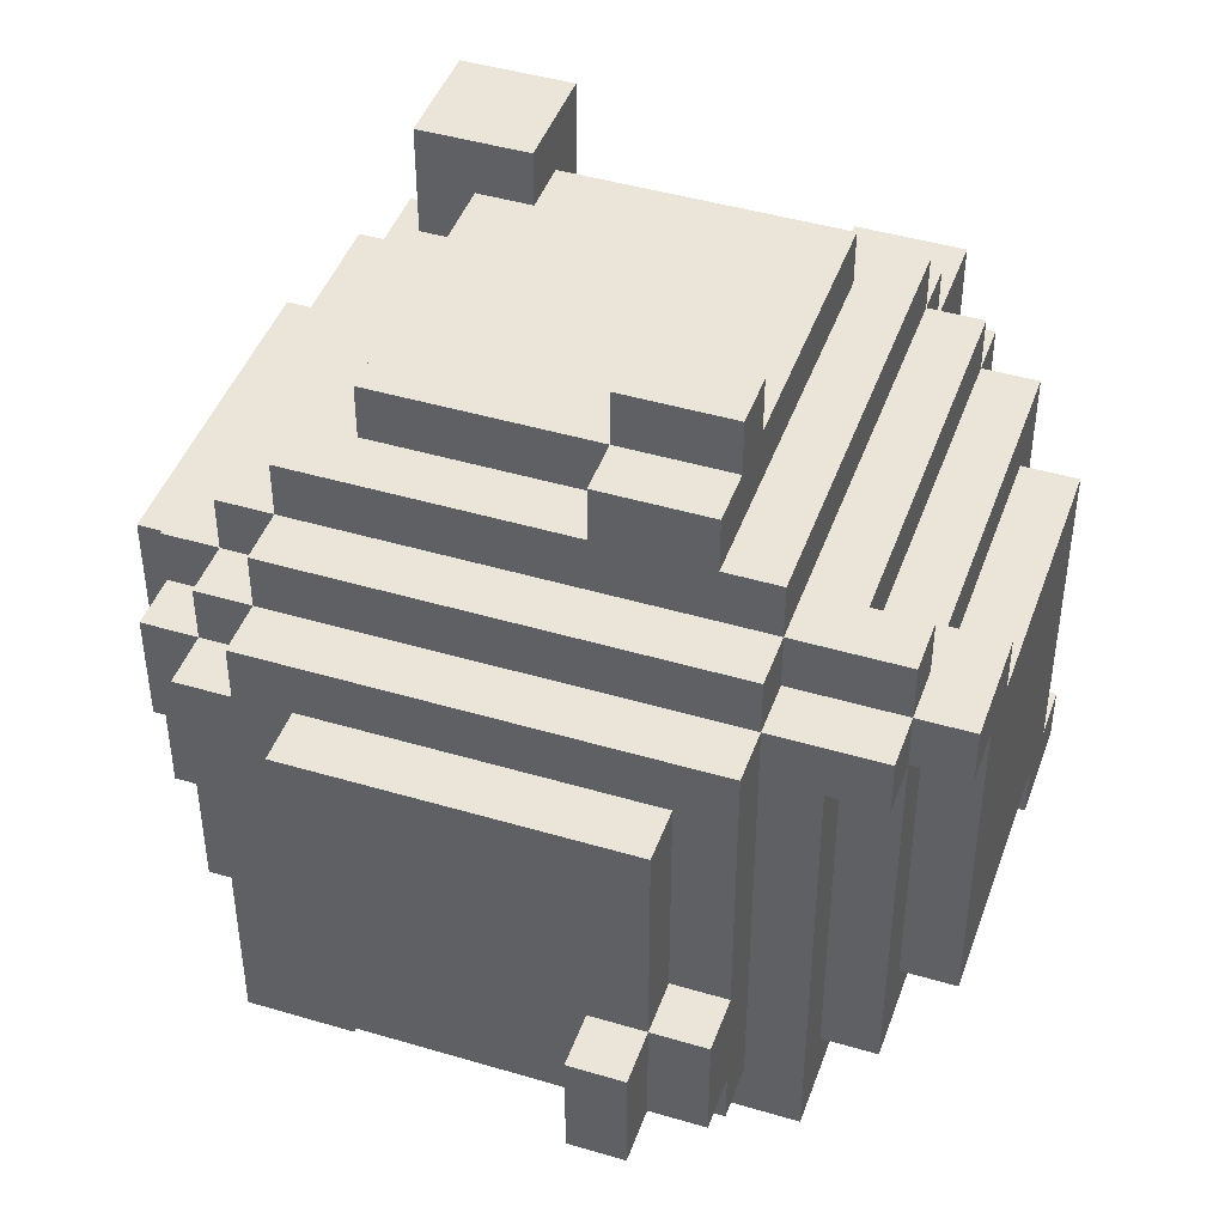
<metadata>
{"format":"obj","ext":"obj","renderer":"f3d","projection":"perspective","resolution":1024,"background":"white","views":[{"elev":44.5,"azim":109.1,"up":"+Y"}]}
</metadata>
<code>
o
v -0.7 2.8 -0.4
v -0.7 2.8 -0.5
v -0.7 2.9 -0.4
v -0.7 2.9 -0.5
v -0.6 2.3 0.1
v -0.6 2.3 -0.5
v -0.6 2.8 -0.4
v -0.6 2.8 -0.5
v -0.6 2.8 -0.6
v -0.6 2.9 0.1
v -0.6 2.9 -0.4
v -0.6 2.9 -0.5
v -0.6 3 -0.4
v -0.6 3 -0.6
v -0.5 2.1 0.3
v -0.5 2.1 0.2
v -0.5 2.2 0.2
v -0.5 2.2 -0.6
v -0.5 2.3 0.3
v -0.5 2.3 0.2
v -0.5 2.3 0.1
v -0.5 2.3 -0.5
v -0.5 2.8 -0.5
v -0.5 2.8 -0.6
v -0.5 2.9 0.1
v -0.5 2.9 -0.4
v -0.5 3 0.2
v -0.5 3 -0.4
v -0.4 2.1 0.4
v -0.4 2.1 0.3
v -0.4 2.1 0.2
v -0.4 2.1 -0.7
v -0.4 2.2 0.2
v -0.4 2.2 -0.6
v -0.4 2.3 0.4
v -0.4 2.3 0.3
v -0.4 2.3 0.2
v -0.4 3 0.3
v -0.4 3 0.2
v -0.4 3 -0.6
v -0.4 3 -0.7
v -0.4 3.1 0.2
v -0.4 3.1 -0.6
v -0.3 2 0.2
v -0.3 2 -0.6
v -0.3 2.1 0.2
v -0.3 2.1 -0.6
v -0.3 2.1 -0.7
v -0.3 2.1 -0.8
v -0.3 2.2 -0.7
v -0.3 2.2 -0.8
v -0.3 2.2 -0.9
v -0.3 2.3 0.4
v -0.3 2.3 0.3
v -0.3 2.3 -0.8
v -0.3 2.3 -0.9
v -0.3 3 0.4
v -0.3 3 0.3
v -0.3 3 0.2
v -0.3 3 -0.6
v -0.3 3 -0.7
v -0.3 3 -0.8
v -0.3 3.1 0.3
v -0.3 3.1 0.2
v -0.3 3.1 -0.6
v -0.3 3.1 -0.7
v -0.3 3.2 0.2
v -0.3 3.2 0
v -0.3 3.2 -0.6
v -0.3 3.4 0.2
v -0.3 3.4 0
v -0.2 1.9 0.1
v -0.2 1.9 -0.5
v -0.2 2 0.1
v -0.2 2 -0.5
v -0.2 2.3 0.5
v -0.2 2.3 0.4
v -0.2 2.3 -0.8
v -0.2 2.3 -0.9
v -0.2 2.9 0.5
v -0.2 2.9 0.4
v -0.2 2.9 -0.8
v -0.2 2.9 -0.9
v -0.2 3.2 0
v -0.2 3.2 -0.5
v -0.2 3.3 0
v -0.2 3.3 -0.5
v 0.3 2.9 -0.8
v 0.3 2.9 -0.9
v 0.3 3 -0.8
v 0.3 3 -0.9
v 0.3 3.3 -0.3
v 0.3 3.3 -0.5
v 0.3 3.4 -0.3
v 0.3 3.4 -0.5
v 0.4 1.9 0.2
v 0.4 1.9 0.1
v 0.4 2 0.3
v 0.4 2 0.2
v 0.4 2 0.1
v 0.4 2.1 0.3
v 0.4 2.1 0.2
v 0.4 3 -0.7
v 0.4 3 -0.8
v 0.4 3.1 -0.7
v 0.4 3.1 -0.8
v -0.3 2.1 0.4
v -0.3 2.1 0.3
v -0.3 2.2 0.4
v -0.3 2.2 0.3
v -0.1 2.1 -0.7
v -0.1 2.1 -0.8
v -0.1 2.2 -0.7
v -0.1 2.2 -0.8
v -0.1 2.2 -0.9
v -0.1 2.3 -0.8
v -0.1 2.3 -0.9
v -0.1 3.2 0.2
v -0.1 3.2 0.1
v -0.1 3.3 0.1
v -0.1 3.3 0
v -0.1 3.4 0.2
v -0.1 3.4 0
v 0.4 1.9 0.1
v 0.4 1.9 -0.5
v 0.4 2 0.1
v 0.4 2 -0.5
v 0.4 2.3 0.5
v 0.4 2.3 0.4
v 0.4 2.3 -0.8
v 0.4 2.3 -0.9
v 0.4 2.9 0.5
v 0.4 2.9 0.4
v 0.4 2.9 -0.8
v 0.4 2.9 -0.9
v 0.4 3.2 0.1
v 0.4 3.2 -0.3
v 0.4 3.3 0.1
v 0.4 3.3 -0.3
v 0.4 3.3 -0.5
v 0.4 3.4 -0.3
v 0.4 3.4 -0.5
v 0.5 1.9 0.2
v 0.5 1.9 0.1
v 0.5 2 0.2
v 0.5 2 0.1
v 0.5 2 -0.6
v 0.5 2.1 0.1
v 0.5 2.1 -0.6
v 0.5 2.2 0.4
v 0.5 2.2 0.3
v 0.5 2.2 -0.7
v 0.5 2.2 -0.8
v 0.5 2.7 0.4
v 0.5 2.7 0.3
v 0.5 2.9 0.4
v 0.5 2.9 0.3
v 0.5 2.9 -0.7
v 0.5 2.9 -0.8
v 0.5 2.9 -0.9
v 0.5 3 0.4
v 0.5 3 0.3
v 0.5 3 0.2
v 0.5 3 -0.6
v 0.5 3 -0.7
v 0.5 3 -0.8
v 0.5 3 -0.9
v 0.5 3.1 0.3
v 0.5 3.1 0.2
v 0.5 3.1 -0.6
v 0.5 3.1 -0.7
v 0.5 3.1 -0.8
v 0.5 3.2 0.2
v 0.5 3.2 -0.3
v 0.5 3.2 -0.5
v 0.5 3.2 -0.6
v 0.5 3.3 -0.3
v 0.5 3.3 -0.5
v 0.6 2 0.3
v 0.6 2 0.1
v 0.6 2.1 0.3
v 0.6 2.1 0.1
v 0.6 2.1 -0.7
v 0.6 2.2 0.2
v 0.6 2.2 -0.6
v 0.6 2.7 0.4
v 0.6 2.7 0.3
v 0.6 2.7 0.2
v 0.6 2.9 0.4
v 0.6 2.9 0.3
v 0.6 2.9 0.2
v 0.6 2.9 -0.7
v 0.6 2.9 -0.8
v 0.6 3 0.3
v 0.6 3 0.2
v 0.6 3 -0.6
v 0.6 3 -0.7
v 0.6 3 -0.8
v 0.6 3.1 0.2
v 0.6 3.1 -0.6
v 0.7 2.2 0.2
v 0.7 2.2 -0.6
v 0.7 2.3 0.1
v 0.7 2.3 -0.5
v 0.7 2.3 -0.6
v 0.7 2.5 -0.5
v 0.7 2.5 -0.6
v 0.7 2.7 0.3
v 0.7 2.7 0.2
v 0.7 2.9 0.3
v 0.7 2.9 0.2
v 0.7 2.9 0.1
v 0.7 2.9 -0.5
v 0.7 3 0.2
v 0.7 3 -0.6
v 0.8 2.3 0.1
v 0.8 2.3 -0.4
v 0.8 2.3 -0.5
v 0.8 2.3 -0.6
v 0.8 2.5 -0.4
v 0.8 2.5 -0.5
v 0.8 2.5 -0.6
v 0.8 2.9 0.1
v 0.8 2.9 -0.5
v 0.9 2.3 -0.4
v 0.9 2.3 -0.5
v 0.9 2.5 -0.4
v 0.9 2.5 -0.5
v -0.2 2.3 0.5
v -0.2 2.9 0.5
v 0.4 2.3 0.5
v 0.4 2.9 0.5
v -0.4 2.1 0.4
v -0.4 2.3 0.4
v -0.3 2.1 0.4
v -0.3 2.2 0.4
v -0.3 2.3 0.4
v -0.3 3 0.4
v -0.2 2.3 0.4
v -0.2 2.9 0.4
v 0.4 2.3 0.4
v 0.4 2.9 0.4
v 0.5 2.2 0.4
v 0.5 2.7 0.4
v 0.5 2.9 0.4
v 0.5 3 0.4
v 0.6 2.7 0.4
v 0.6 2.9 0.4
v -0.5 2.1 0.3
v -0.5 2.3 0.3
v -0.4 2.1 0.3
v -0.4 2.3 0.3
v -0.4 3 0.3
v -0.3 2.1 0.3
v -0.3 2.2 0.3
v -0.3 2.3 0.3
v -0.3 3 0.3
v -0.3 3.1 0.3
v 0.4 2 0.3
v 0.4 2.1 0.3
v 0.5 2.2 0.3
v 0.5 2.7 0.3
v 0.5 2.9 0.3
v 0.5 3 0.3
v 0.5 3.1 0.3
v 0.6 2 0.3
v 0.6 2.1 0.3
v 0.6 2.7 0.3
v 0.6 2.9 0.3
v 0.6 3 0.3
v 0.7 2.7 0.3
v 0.7 2.9 0.3
v -0.5 2.3 0.2
v -0.5 3 0.2
v -0.4 2.3 0.2
v -0.4 3 0.2
v -0.4 3.1 0.2
v -0.3 2 0.2
v -0.3 2.1 0.2
v -0.3 3 0.2
v -0.3 3.1 0.2
v -0.3 3.2 0.2
v -0.3 3.4 0.2
v -0.1 3.2 0.2
v -0.1 3.4 0.2
v 0.4 1.9 0.2
v 0.4 2 0.2
v 0.4 2.1 0.2
v 0.5 1.9 0.2
v 0.5 2 0.2
v 0.5 3 0.2
v 0.5 3.1 0.2
v 0.5 3.2 0.2
v 0.6 2.2 0.2
v 0.6 2.7 0.2
v 0.6 2.9 0.2
v 0.6 3 0.2
v 0.6 3.1 0.2
v 0.7 2.2 0.2
v 0.7 2.7 0.2
v 0.7 2.9 0.2
v 0.7 3 0.2
v -0.6 2.3 0.1
v -0.6 2.9 0.1
v -0.5 2.3 0.1
v -0.5 2.9 0.1
v -0.2 1.9 0.1
v -0.2 2 0.1
v -0.1 3.2 0.1
v -0.1 3.3 0.1
v 0.4 1.9 0.1
v 0.4 2 0.1
v 0.4 3.2 0.1
v 0.4 3.3 0.1
v 0.7 2.3 0.1
v 0.7 2.9 0.1
v 0.8 2.3 0.1
v 0.8 2.9 0.1
v 0.3 3.3 -0.3
v 0.3 3.4 -0.3
v 0.4 3.2 -0.3
v 0.4 3.3 -0.3
v 0.4 3.4 -0.3
v 0.5 3.2 -0.3
v 0.5 3.3 -0.3
v -0.7 2.8 -0.4
v -0.7 2.9 -0.4
v -0.6 2.8 -0.4
v -0.6 2.9 -0.4
v -0.6 3 -0.4
v -0.5 2.9 -0.4
v -0.5 3 -0.4
v 0.8 2.3 -0.4
v 0.8 2.5 -0.4
v 0.9 2.3 -0.4
v 0.9 2.5 -0.4
v -0.5 2.1 0.2
v -0.5 2.2 0.2
v -0.4 2.1 0.2
v -0.4 2.2 0.2
v 0.4 1.9 0.1
v 0.4 2 0.1
v 0.5 1.9 0.1
v 0.5 2 0.1
v 0.5 2.1 0.1
v 0.6 2 0.1
v 0.6 2.1 0.1
v -0.3 3.2 0
v -0.3 3.4 0
v -0.2 3.2 0
v -0.2 3.3 0
v -0.1 3.3 0
v -0.1 3.4 0
v -0.7 2.8 -0.5
v -0.7 2.9 -0.5
v -0.6 2.3 -0.5
v -0.6 2.8 -0.5
v -0.6 2.9 -0.5
v -0.5 2.3 -0.5
v -0.5 2.8 -0.5
v -0.2 1.9 -0.5
v -0.2 2 -0.5
v -0.2 3.2 -0.5
v -0.2 3.3 -0.5
v 0.3 3.3 -0.5
v 0.3 3.4 -0.5
v 0.4 1.9 -0.5
v 0.4 2 -0.5
v 0.4 3.2 -0.5
v 0.4 3.3 -0.5
v 0.4 3.4 -0.5
v 0.5 3.2 -0.5
v 0.5 3.3 -0.5
v 0.7 2.5 -0.5
v 0.7 2.9 -0.5
v 0.8 2.3 -0.5
v 0.8 2.5 -0.5
v 0.8 2.9 -0.5
v 0.9 2.3 -0.5
v 0.9 2.5 -0.5
v -0.6 2.8 -0.6
v -0.6 3 -0.6
v -0.5 2.2 -0.6
v -0.5 2.8 -0.6
v -0.5 3 -0.6
v -0.4 2.2 -0.6
v -0.4 3 -0.6
v -0.4 3.1 -0.6
v -0.3 2 -0.6
v -0.3 2.1 -0.6
v -0.3 3 -0.6
v -0.3 3.1 -0.6
v -0.3 3.2 -0.6
v 0.5 2 -0.6
v 0.5 2.1 -0.6
v 0.5 3 -0.6
v 0.5 3.1 -0.6
v 0.5 3.2 -0.6
v 0.6 2.2 -0.6
v 0.6 3 -0.6
v 0.6 3.1 -0.6
v 0.7 2.2 -0.6
v 0.7 2.3 -0.6
v 0.7 2.5 -0.6
v 0.7 3 -0.6
v 0.8 2.3 -0.6
v 0.8 2.5 -0.6
v -0.4 2.1 -0.7
v -0.4 3 -0.7
v -0.3 2.1 -0.7
v -0.3 2.2 -0.7
v -0.3 3 -0.7
v -0.3 3.1 -0.7
v -0.1 2.1 -0.7
v -0.1 2.2 -0.7
v 0.4 3 -0.7
v 0.4 3.1 -0.7
v 0.5 2.2 -0.7
v 0.5 2.9 -0.7
v 0.6 2.1 -0.7
v 0.6 2.9 -0.7
v -0.3 2.1 -0.8
v -0.3 2.2 -0.8
v -0.3 2.3 -0.8
v -0.3 3 -0.8
v -0.2 2.3 -0.8
v -0.2 2.9 -0.8
v -0.1 2.1 -0.8
v -0.1 2.2 -0.8
v -0.1 2.3 -0.8
v 0.3 2.9 -0.8
v 0.3 3 -0.8
v 0.4 2.3 -0.8
v 0.4 2.9 -0.8
v 0.4 3 -0.8
v 0.4 3.1 -0.8
v 0.5 2.2 -0.8
v 0.5 2.9 -0.8
v 0.5 3 -0.8
v 0.5 3.1 -0.8
v 0.6 2.9 -0.8
v 0.6 3 -0.8
v -0.3 2.2 -0.9
v -0.3 2.3 -0.9
v -0.2 2.3 -0.9
v -0.2 2.9 -0.9
v -0.1 2.2 -0.9
v -0.1 2.3 -0.9
v 0.3 2.9 -0.9
v 0.3 3 -0.9
v 0.4 2.3 -0.9
v 0.4 2.9 -0.9
v 0.5 2.9 -0.9
v 0.5 3 -0.9
v 0.4 1.9 0.2
v 0.5 1.9 0.2
v -0.2 1.9 0.1
v 0.4 1.9 0.1
v 0.5 1.9 0.1
v -0.2 1.9 -0.5
v 0.4 1.9 -0.5
v 0.4 2 0.3
v 0.6 2 0.3
v -0.3 2 0.2
v 0.4 2 0.2
v 0.5 2 0.2
v -0.2 2 0.1
v 0.4 2 0.1
v 0.5 2 0.1
v 0.6 2 0.1
v -0.2 2 -0.5
v 0.4 2 -0.5
v -0.3 2 -0.6
v 0.5 2 -0.6
v -0.4 2.1 0.4
v -0.3 2.1 0.4
v -0.5 2.1 0.3
v -0.4 2.1 0.3
v -0.3 2.1 0.3
v 0.4 2.1 0.3
v -0.5 2.1 0.2
v -0.4 2.1 0.2
v -0.3 2.1 0.2
v 0.4 2.1 0.2
v 0.5 2.1 0.1
v 0.6 2.1 0.1
v -0.3 2.1 -0.6
v 0.5 2.1 -0.6
v -0.4 2.1 -0.7
v -0.3 2.1 -0.7
v -0.1 2.1 -0.7
v 0.6 2.1 -0.7
v -0.3 2.1 -0.8
v -0.1 2.1 -0.8
v -0.3 2.2 0.4
v 0.5 2.2 0.4
v -0.3 2.2 0.3
v 0.5 2.2 0.3
v -0.5 2.2 0.2
v -0.4 2.2 0.2
v 0.6 2.2 0.2
v 0.7 2.2 0.2
v -0.5 2.2 -0.6
v -0.4 2.2 -0.6
v 0.6 2.2 -0.6
v 0.7 2.2 -0.6
v -0.1 2.2 -0.7
v 0.5 2.2 -0.7
v -0.3 2.2 -0.8
v -0.1 2.2 -0.8
v 0.5 2.2 -0.8
v -0.3 2.2 -0.9
v -0.1 2.2 -0.9
v -0.2 2.3 0.5
v 0.4 2.3 0.5
v -0.2 2.3 0.4
v 0.4 2.3 0.4
v -0.6 2.3 0.1
v -0.5 2.3 0.1
v 0.7 2.3 0.1
v 0.8 2.3 0.1
v 0.8 2.3 -0.4
v 0.9 2.3 -0.4
v -0.6 2.3 -0.5
v -0.5 2.3 -0.5
v 0.7 2.3 -0.5
v 0.8 2.3 -0.5
v 0.9 2.3 -0.5
v 0.7 2.3 -0.6
v 0.8 2.3 -0.6
v -0.1 2.3 -0.8
v 0.4 2.3 -0.8
v -0.1 2.3 -0.9
v 0.4 2.3 -0.9
v 0.5 2.7 0.4
v 0.6 2.7 0.4
v 0.5 2.7 0.3
v 0.6 2.7 0.3
v 0.7 2.7 0.3
v 0.6 2.7 0.2
v 0.7 2.7 0.2
v -0.7 2.8 -0.4
v -0.6 2.8 -0.4
v -0.7 2.8 -0.5
v -0.6 2.8 -0.5
v -0.5 2.8 -0.5
v -0.6 2.8 -0.6
v -0.5 2.8 -0.6
v 0.5 2.9 -0.7
v 0.6 2.9 -0.7
v 0.4 2.9 -0.8
v 0.5 2.9 -0.8
v 0.6 2.9 -0.8
v 0.4 2.9 -0.9
v 0.5 2.9 -0.9
v -0.4 2.3 0.4
v -0.3 2.3 0.4
v -0.5 2.3 0.3
v -0.4 2.3 0.3
v -0.3 2.3 0.3
v -0.5 2.3 0.2
v -0.4 2.3 0.2
v -0.3 2.3 -0.8
v -0.2 2.3 -0.8
v -0.3 2.3 -0.9
v -0.2 2.3 -0.9
v 0.8 2.5 -0.4
v 0.9 2.5 -0.4
v 0.7 2.5 -0.5
v 0.8 2.5 -0.5
v 0.9 2.5 -0.5
v 0.7 2.5 -0.6
v 0.8 2.5 -0.6
v -0.2 2.9 0.5
v 0.4 2.9 0.5
v -0.2 2.9 0.4
v 0.4 2.9 0.4
v 0.5 2.9 0.4
v 0.6 2.9 0.4
v 0.5 2.9 0.3
v 0.6 2.9 0.3
v 0.7 2.9 0.3
v 0.6 2.9 0.2
v 0.7 2.9 0.2
v -0.6 2.9 0.1
v -0.5 2.9 0.1
v 0.7 2.9 0.1
v 0.8 2.9 0.1
v -0.7 2.9 -0.4
v -0.6 2.9 -0.4
v -0.5 2.9 -0.4
v -0.7 2.9 -0.5
v -0.6 2.9 -0.5
v 0.7 2.9 -0.5
v 0.8 2.9 -0.5
v -0.2 2.9 -0.8
v 0.3 2.9 -0.8
v -0.2 2.9 -0.9
v 0.3 2.9 -0.9
v -0.3 3 0.4
v 0.5 3 0.4
v -0.4 3 0.3
v -0.3 3 0.3
v 0.5 3 0.3
v 0.6 3 0.3
v -0.5 3 0.2
v -0.4 3 0.2
v -0.3 3 0.2
v 0.5 3 0.2
v 0.6 3 0.2
v 0.7 3 0.2
v -0.6 3 -0.4
v -0.5 3 -0.4
v -0.6 3 -0.6
v -0.5 3 -0.6
v -0.4 3 -0.6
v -0.3 3 -0.6
v 0.5 3 -0.6
v 0.6 3 -0.6
v 0.7 3 -0.6
v -0.4 3 -0.7
v -0.3 3 -0.7
v 0.4 3 -0.7
v 0.5 3 -0.7
v 0.6 3 -0.7
v -0.3 3 -0.8
v 0.3 3 -0.8
v 0.4 3 -0.8
v 0.5 3 -0.8
v 0.6 3 -0.8
v 0.3 3 -0.9
v 0.5 3 -0.9
v -0.3 3.1 0.3
v 0.5 3.1 0.3
v -0.4 3.1 0.2
v -0.3 3.1 0.2
v 0.5 3.1 0.2
v 0.6 3.1 0.2
v -0.4 3.1 -0.6
v -0.3 3.1 -0.6
v 0.5 3.1 -0.6
v 0.6 3.1 -0.6
v -0.3 3.1 -0.7
v 0.4 3.1 -0.7
v 0.5 3.1 -0.7
v 0.4 3.1 -0.8
v 0.5 3.1 -0.8
v -0.1 3.2 0.2
v 0.5 3.2 0.2
v -0.1 3.2 0.1
v 0.4 3.2 0.1
v -0.3 3.2 0
v -0.2 3.2 0
v 0.4 3.2 -0.3
v 0.5 3.2 -0.3
v -0.2 3.2 -0.5
v 0.4 3.2 -0.5
v 0.5 3.2 -0.5
v -0.3 3.2 -0.6
v 0.5 3.2 -0.6
v -0.1 3.3 0.1
v 0.4 3.3 0.1
v -0.2 3.3 0
v -0.1 3.3 0
v 0.3 3.3 -0.3
v 0.4 3.3 -0.3
v 0.5 3.3 -0.3
v -0.2 3.3 -0.5
v 0.3 3.3 -0.5
v 0.4 3.3 -0.5
v 0.5 3.3 -0.5
v -0.3 3.4 0.2
v -0.1 3.4 0.2
v -0.3 3.4 0
v -0.1 3.4 0
v 0.3 3.4 -0.3
v 0.4 3.4 -0.3
v 0.3 3.4 -0.5
v 0.4 3.4 -0.5
f 3 2 1
f 4 2 3
f 7 6 5
f 8 6 7
f 10 7 5
f 11 7 10
f 12 9 8
f 13 12 11
f 14 9 12
f 14 12 13
f 17 16 15
f 19 17 15
f 20 18 17
f 20 17 19
f 21 18 20
f 22 18 21
f 23 18 22
f 24 18 23
f 25 21 20
f 27 25 20
f 27 26 25
f 28 26 27
f 33 32 31
f 34 32 33
f 35 30 29
f 36 30 35
f 38 37 36
f 39 37 38
f 40 32 34
f 41 32 40
f 42 40 39
f 43 40 42
f 46 45 44
f 47 45 46
f 50 49 48
f 51 49 50
f 55 51 50
f 55 52 51
f 56 52 55
f 57 54 53
f 58 54 57
f 61 55 50
f 62 55 61
f 63 59 58
f 64 59 63
f 65 61 60
f 66 61 65
f 67 65 64
f 68 65 67
f 69 65 68
f 70 68 67
f 71 68 70
f 74 73 72
f 75 73 74
f 80 77 76
f 81 77 80
f 82 79 78
f 83 79 82
f 86 85 84
f 87 85 86
f 90 89 88
f 91 89 90
f 94 93 92
f 95 93 94
f 99 97 96
f 100 97 99
f 101 99 98
f 102 99 101
f 105 104 103
f 106 104 105
f 107 108 109
f 109 108 110
f 111 112 113
f 113 112 114
f 114 115 116
f 116 115 117
f 118 119 120
f 118 120 122
f 120 121 122
f 122 121 123
f 124 125 126
f 126 125 127
f 128 129 132
f 132 129 133
f 130 131 134
f 134 131 135
f 136 137 138
f 138 137 139
f 139 140 141
f 141 140 142
f 143 144 145
f 145 144 146
f 146 147 148
f 148 147 149
f 150 151 154
f 154 151 155
f 152 153 158
f 158 153 159
f 156 157 161
f 161 157 162
f 159 160 166
f 166 160 167
f 162 163 168
f 168 163 169
f 164 165 170
f 165 166 171
f 170 165 171
f 171 166 172
f 169 170 173
f 173 170 174
f 174 170 175
f 175 170 176
f 174 175 177
f 177 175 178
f 179 180 181
f 181 180 182
f 181 182 184
f 182 183 184
f 184 183 185
f 181 184 187
f 187 184 188
f 186 187 189
f 189 187 190
f 185 183 192
f 190 191 194
f 194 191 195
f 185 192 196
f 192 193 197
f 196 192 197
f 197 193 198
f 195 196 199
f 199 196 200
f 201 202 203
f 203 202 204
f 204 202 205
f 201 203 209
f 208 209 210
f 209 203 211
f 210 209 211
f 211 203 212
f 206 207 213
f 211 212 214
f 212 213 214
f 213 207 215
f 214 213 215
f 216 217 220
f 218 219 221
f 221 219 222
f 216 220 223
f 220 221 223
f 223 221 224
f 225 226 227
f 227 226 228
f 231 230 229
f 232 230 231
f 235 234 233
f 236 234 235
f 237 234 236
f 239 238 237
f 239 237 236
f 240 238 239
f 241 239 236
f 242 238 240
f 243 241 236
f 243 242 241
f 244 242 243
f 245 238 242
f 245 242 244
f 246 238 245
f 247 245 244
f 248 245 247
f 251 250 249
f 252 250 251
f 256 253 252
f 257 253 256
f 260 255 254
f 261 255 260
f 264 258 257
f 265 258 264
f 266 260 259
f 267 262 261
f 267 260 266
f 267 261 260
f 268 262 267
f 269 264 263
f 270 264 269
f 271 269 268
f 272 269 271
f 275 274 273
f 276 274 275
f 280 277 276
f 281 277 280
f 284 283 282
f 284 282 281
f 285 283 284
f 287 279 278
f 288 279 287
f 289 287 286
f 290 287 289
f 292 284 281
f 293 284 292
f 297 292 291
f 298 292 297
f 299 295 294
f 300 295 299
f 301 297 296
f 302 297 301
f 305 304 303
f 306 304 305
f 311 308 307
f 312 308 311
f 313 310 309
f 314 310 313
f 317 316 315
f 318 316 317
f 322 320 319
f 323 320 322
f 324 322 321
f 325 322 324
f 328 327 326
f 329 327 328
f 331 330 329
f 332 330 331
f 335 334 333
f 336 334 335
f 337 338 339
f 339 338 340
f 341 342 343
f 343 342 344
f 344 345 346
f 346 345 347
f 348 349 350
f 350 349 351
f 351 349 352
f 352 349 353
f 354 355 357
f 357 355 358
f 356 357 359
f 359 357 360
f 363 364 365
f 361 362 367
f 367 362 368
f 363 365 369
f 365 366 370
f 369 365 370
f 370 366 371
f 369 370 372
f 372 370 373
f 374 375 377
f 377 375 378
f 376 377 379
f 379 377 380
f 381 382 384
f 384 382 385
f 383 384 386
f 384 385 386
f 386 385 387
f 387 388 391
f 391 388 392
f 389 390 394
f 394 390 395
f 392 393 397
f 397 393 398
f 396 397 400
f 400 397 401
f 399 400 402
f 402 400 403
f 403 400 404
f 404 400 405
f 403 404 406
f 406 404 407
f 408 409 410
f 410 409 411
f 411 409 412
f 412 413 416
f 416 413 417
f 414 415 418
f 414 418 420
f 418 419 420
f 420 419 421
f 424 425 426
f 426 425 427
f 422 423 428
f 428 423 429
f 427 425 431
f 431 425 432
f 429 430 433
f 433 434 437
f 429 433 437
f 437 434 438
f 435 436 439
f 439 436 440
f 438 439 441
f 441 439 442
f 443 444 445
f 443 445 447
f 445 446 448
f 447 445 448
f 448 446 449
f 448 449 451
f 449 450 452
f 451 449 452
f 452 450 453
f 453 450 454
f 458 456 455
f 459 456 458
f 460 458 457
f 461 458 460
f 465 463 462
f 466 463 465
f 467 465 464
f 468 465 467
f 469 463 466
f 470 463 469
f 471 467 464
f 472 469 468
f 473 471 464
f 473 472 471
f 474 469 472
f 474 472 473
f 478 476 475
f 479 476 478
f 481 478 477
f 482 480 479
f 482 478 481
f 482 479 478
f 483 480 482
f 484 480 483
f 487 483 482
f 488 486 485
f 489 487 482
f 489 488 487
f 490 488 489
f 491 488 490
f 492 486 488
f 492 488 491
f 493 491 490
f 494 491 493
f 497 496 495
f 498 496 497
f 503 500 499
f 504 500 503
f 505 502 501
f 506 502 505
f 510 508 507
f 511 508 510
f 512 510 509
f 513 510 512
f 516 515 514
f 517 515 516
f 522 521 520
f 524 519 518
f 525 519 524
f 526 522 520
f 527 523 522
f 527 522 526
f 528 523 527
f 529 527 526
f 530 527 529
f 533 532 531
f 534 532 533
f 537 536 535
f 538 536 537
f 540 539 538
f 541 539 540
f 544 543 542
f 545 543 544
f 547 546 545
f 548 546 547
f 552 550 549
f 553 550 552
f 554 552 551
f 555 552 554
f 556 557 559
f 559 557 560
f 558 559 561
f 561 559 562
f 563 564 565
f 565 564 566
f 567 568 570
f 570 568 571
f 569 570 572
f 572 570 573
f 574 575 576
f 576 575 577
f 578 579 580
f 580 579 581
f 581 582 583
f 583 582 584
f 585 586 590
f 590 586 591
f 589 590 592
f 592 590 593
f 587 588 594
f 594 588 595
f 596 597 598
f 598 597 599
f 600 601 603
f 603 601 604
f 602 603 607
f 607 603 608
f 604 605 609
f 609 605 610
f 606 607 613
f 612 613 614
f 613 607 615
f 614 613 615
f 615 607 616
f 610 611 619
f 619 611 620
f 616 617 621
f 621 617 622
f 618 619 624
f 624 619 625
f 622 623 626
f 626 623 627
f 627 623 628
f 624 625 629
f 629 625 630
f 627 628 631
f 628 629 631
f 631 629 632
f 633 634 636
f 636 634 637
f 635 636 639
f 639 636 640
f 637 638 641
f 641 638 642
f 640 641 643
f 643 641 644
f 644 641 645
f 644 645 646
f 646 645 647
f 648 649 650
f 650 649 651
f 651 649 654
f 654 649 655
f 652 653 656
f 652 656 659
f 657 658 659
f 656 657 659
f 659 658 660
f 661 662 664
f 664 662 665
f 663 664 665
f 665 662 666
f 663 665 668
f 668 665 669
f 666 667 670
f 670 667 671
f 672 673 674
f 674 673 675
f 676 677 678
f 678 677 679

</code>
